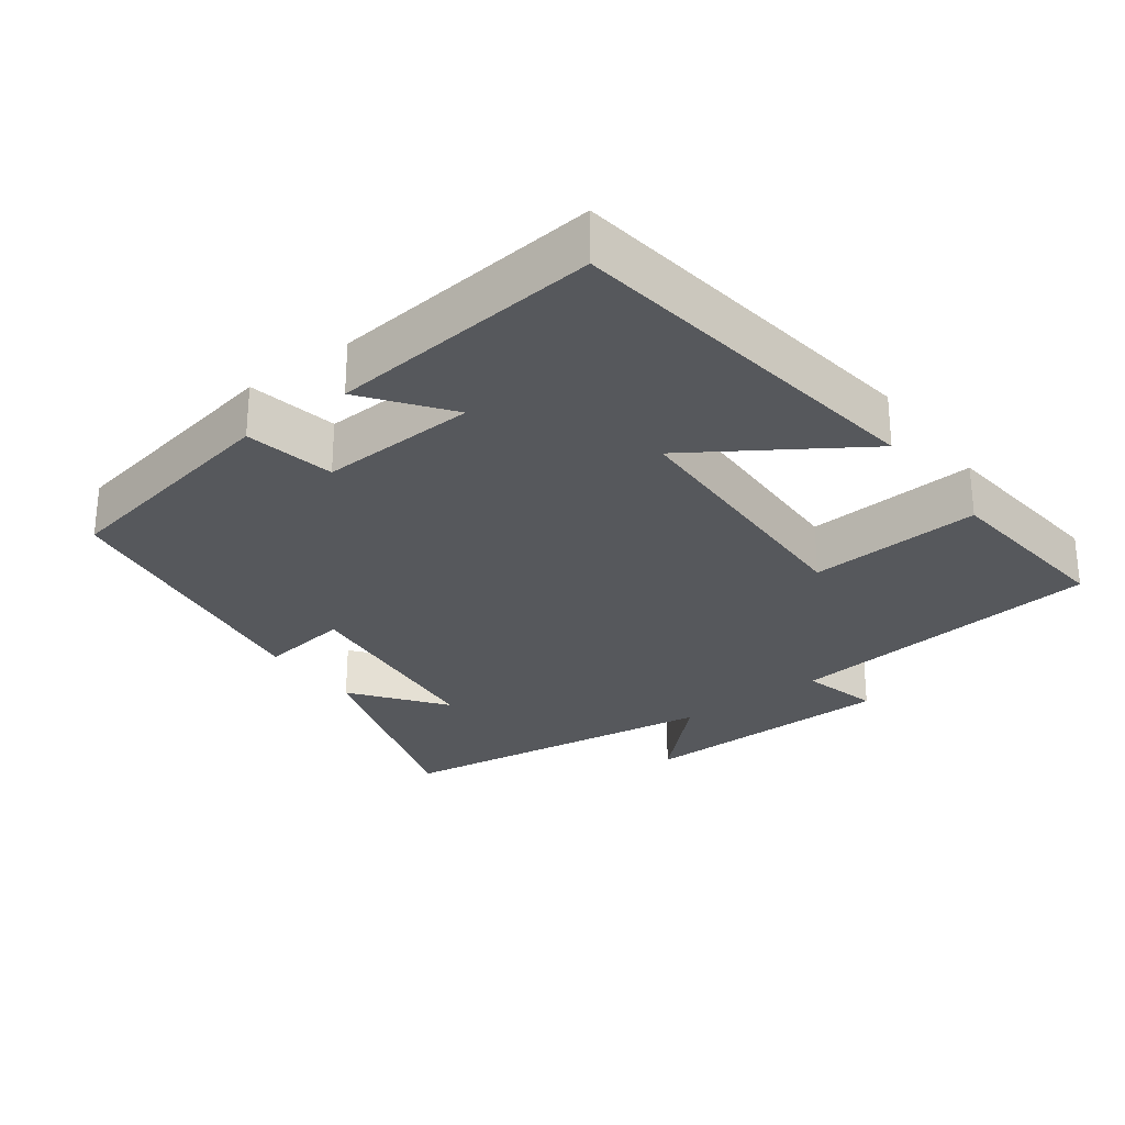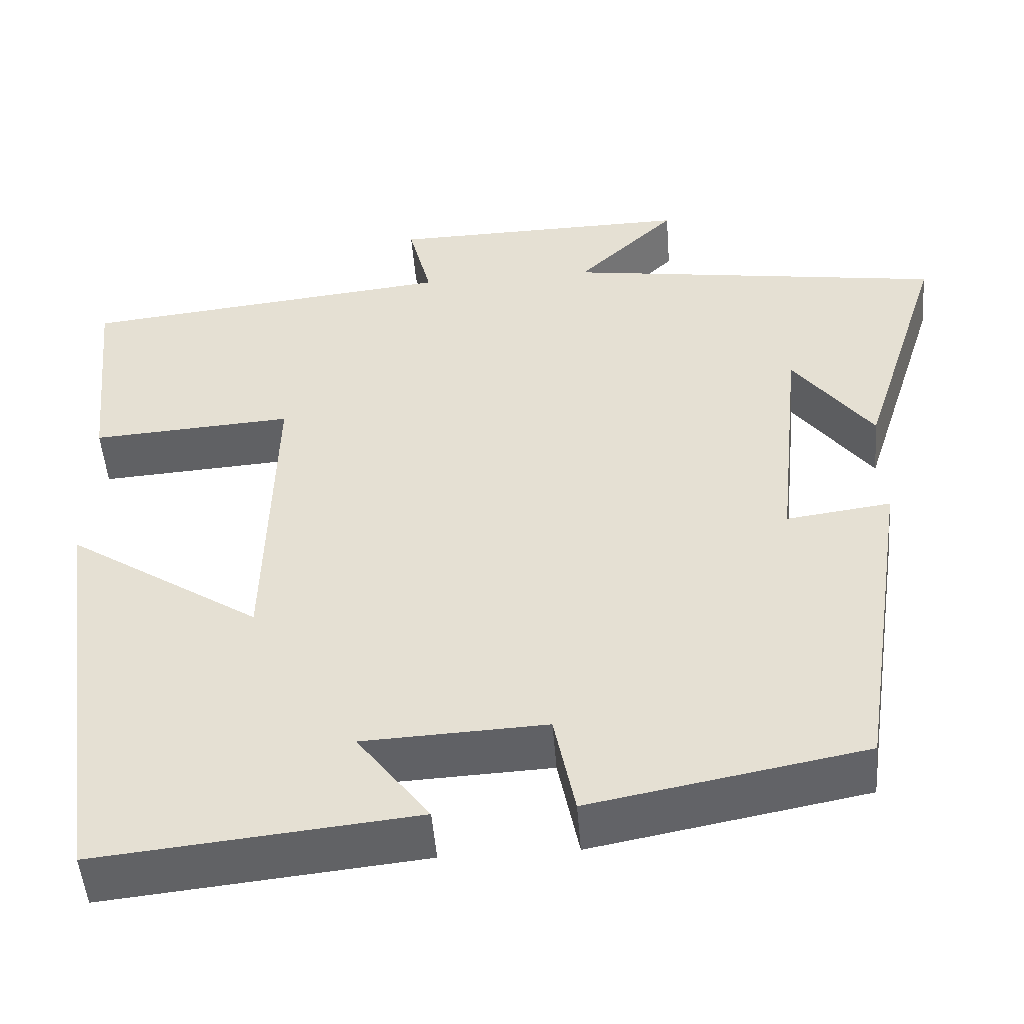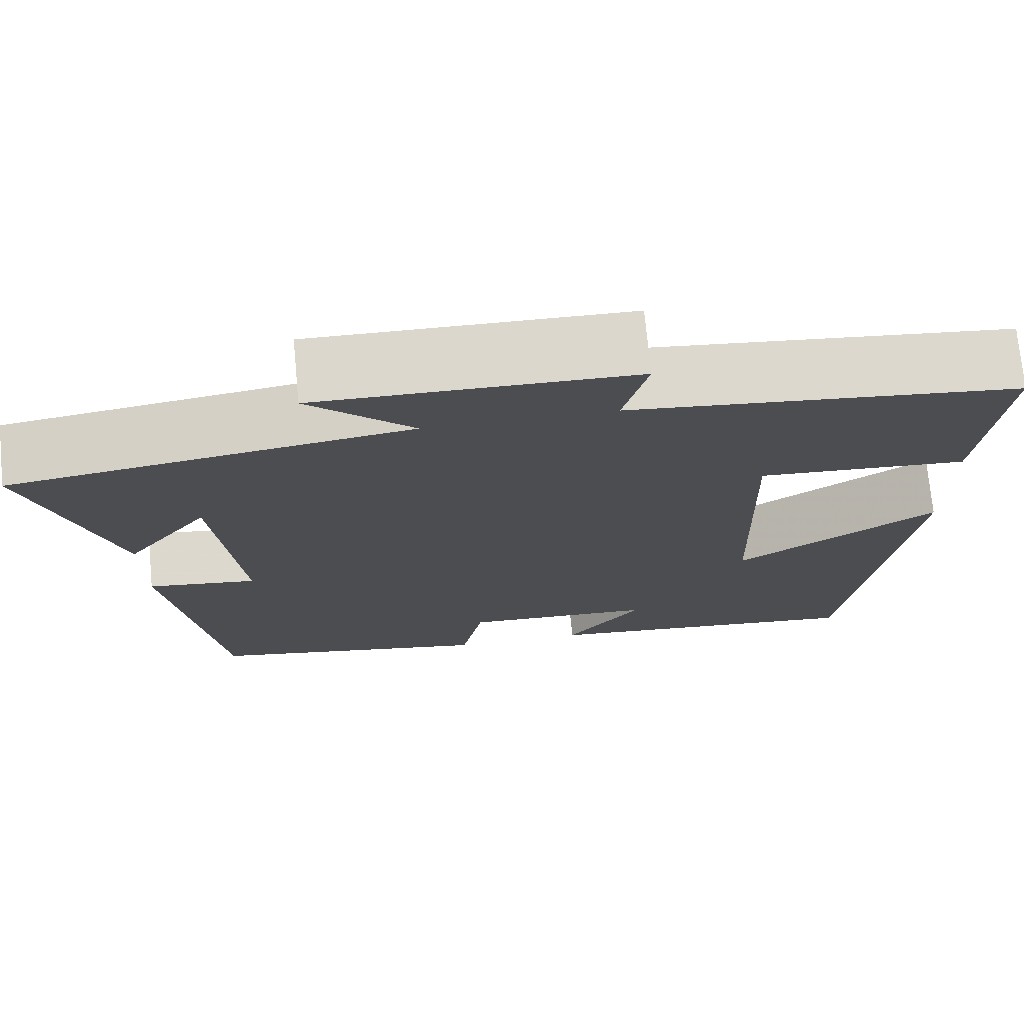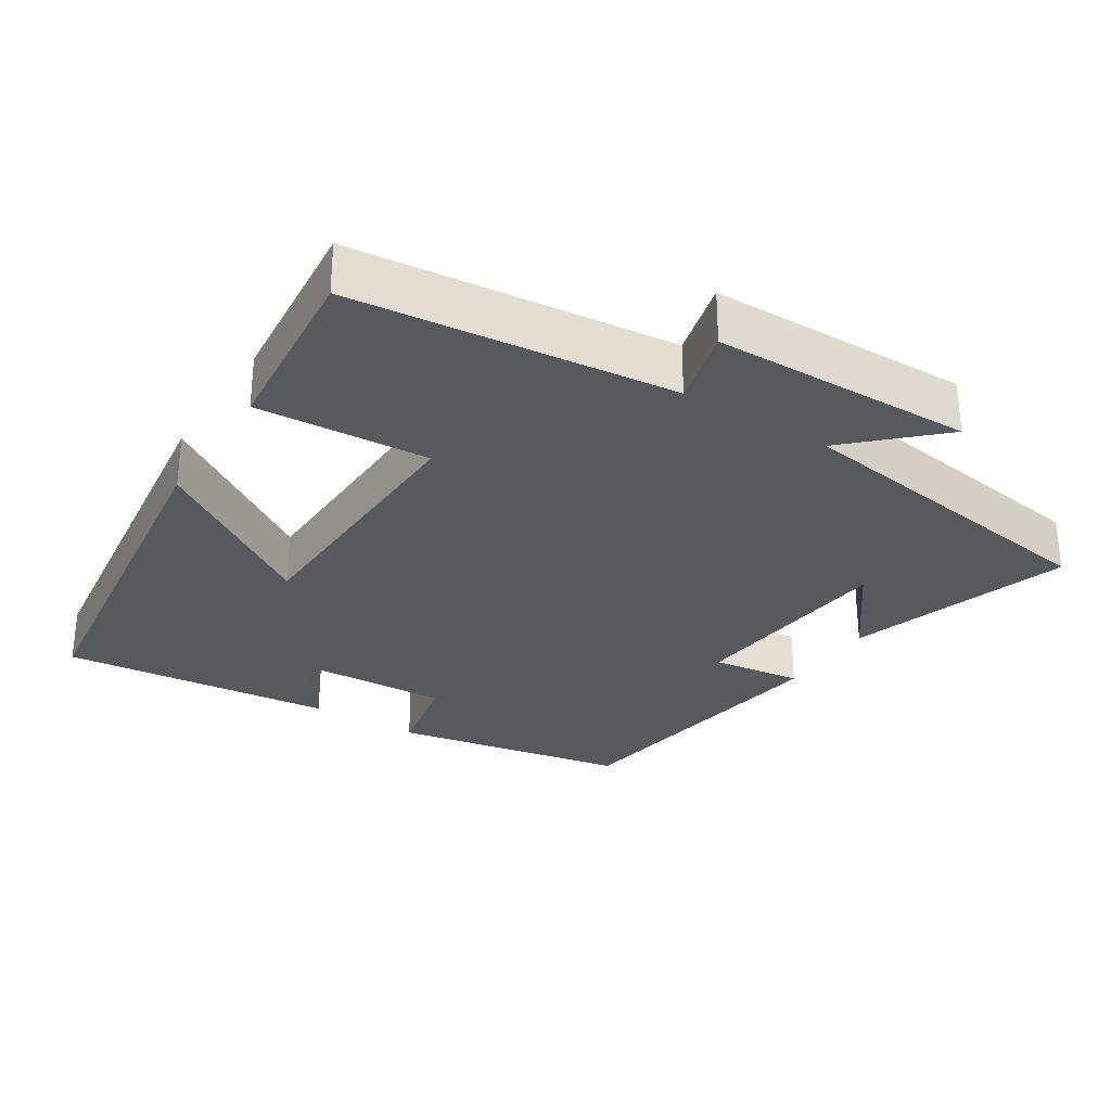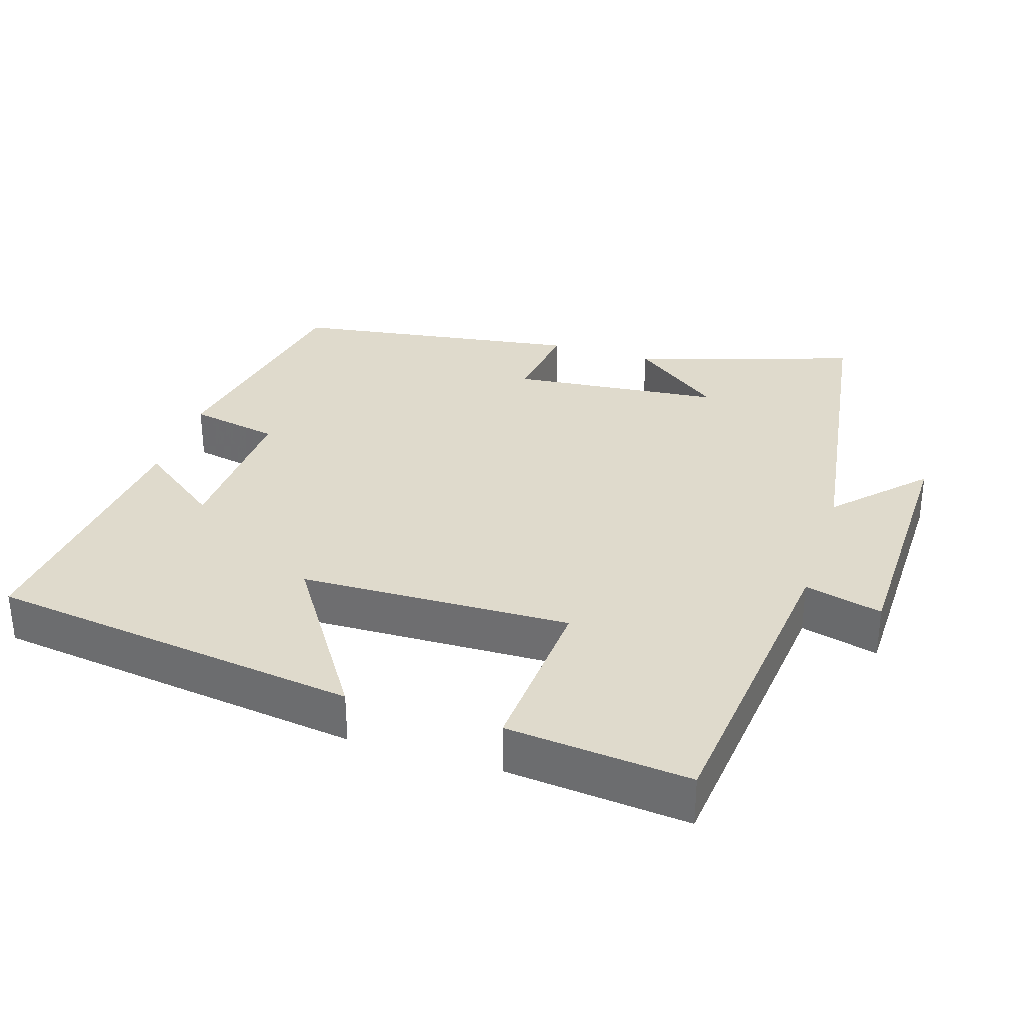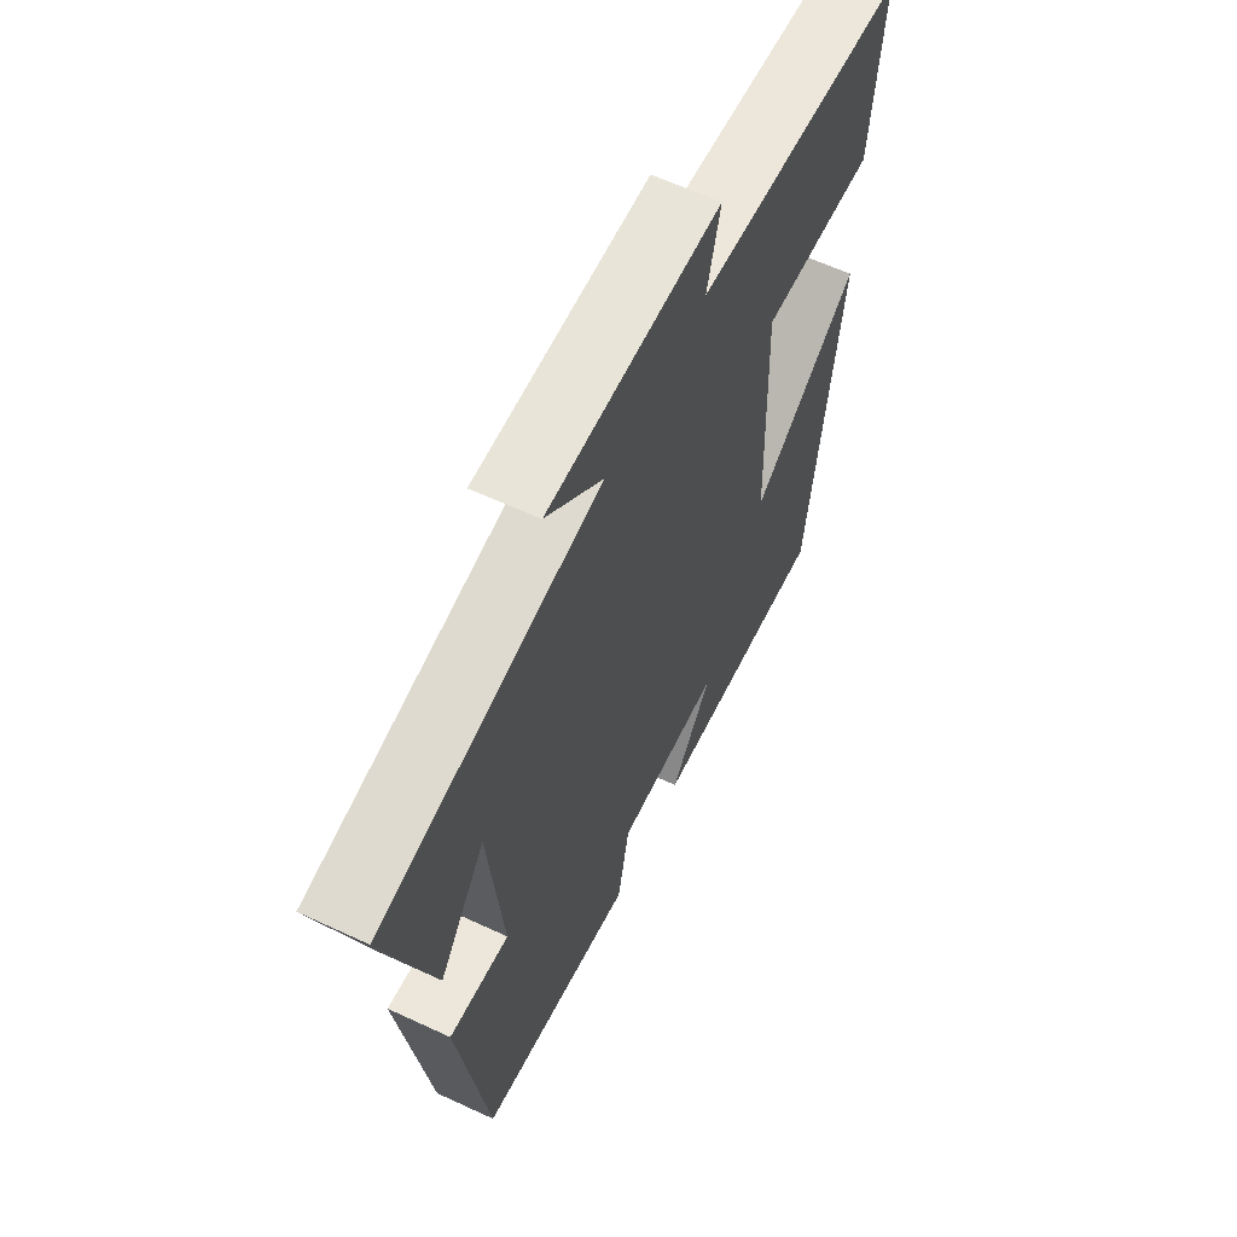
<metadata>
{"format":"obj","ext":"obj","renderer":"f3d","projection":"perspective","resolution":1024,"background":"white","views":[{"elev":-28.1,"azim":-143.3,"up":"+Y"},{"elev":-49.7,"azim":4.5,"up":"+Z"},{"elev":73.4,"azim":174.6,"up":"+Z"},{"elev":-29.8,"azim":-32.5,"up":"+Y"},{"elev":32.5,"azim":-72.4,"up":"+Y"},{"elev":61.7,"azim":115.3,"up":"+Z"}]}
</metadata>
<code>
v -0.525 0.07 0.452
v -0.076 0.07 0.5
v -0.104 0.07 0.609
v 0.26 0.07 0.615
v 0.14 0.07 0.5
v 0.599 0.07 0.432
v 0.5 0.07 0.122
v 0.404 0.07 0.249
v 0.374 0.07 -0.047
v 0.5 0.07 -0.03
v 0.439 0.07 -0.438
v 0.11 0.07 -0.5
v 0.085 0.07 -0.374
v -0.135 0.07 -0.384
v -0.048 0.07 -0.5
v -0.43 0.07 -0.539
v -0.5 0.07 -0.016
v -0.268 0.07 -0.168
v -0.258 0.07 0.212
v -0.5 0.07 0.196
v -0.525 0 0.452
v -0.076 0 0.5
v -0.104 0 0.609
v 0.26 0 0.615
v 0.14 0 0.5
v 0.599 0 0.432
v 0.5 0 0.122
v 0.404 0 0.249
v 0.374 0 -0.047
v 0.5 0 -0.03
v 0.439 0 -0.438
v 0.11 0 -0.5
v 0.085 0 -0.374
v -0.135 0 -0.384
v -0.048 0 -0.5
v -0.43 0 -0.539
v -0.5 0 -0.016
v -0.268 0 -0.168
v -0.258 0 0.212
v -0.5 0 0.196
f 19 20 1 2
f 18 19 2
f 16 17 18
f 14 15 16
f 14 16 18
f 13 14 18 2
f 11 12 13
f 10 11 13
f 9 10 13
f 8 9 13 2
f 6 7 8
f 5 6 8 2
f 2 3 4 5
f 22 21 40 39
f 22 39 38
f 38 37 36
f 36 35 34
f 38 36 34
f 22 38 34 33
f 33 32 31
f 33 31 30
f 33 30 29
f 22 33 29 28
f 28 27 26
f 22 28 26 25
f 25 24 23 22
f 1 21 22 2
f 2 22 23 3
f 3 23 24 4
f 4 24 25 5
f 5 25 26 6
f 6 26 27 7
f 7 27 28 8
f 8 28 29 9
f 9 29 30 10
f 10 30 31 11
f 11 31 32 12
f 12 32 33 13
f 13 33 34 14
f 14 34 35 15
f 15 35 36 16
f 16 36 37 17
f 17 37 38 18
f 18 38 39 19
f 19 39 40 20
f 20 40 21 1

</code>
